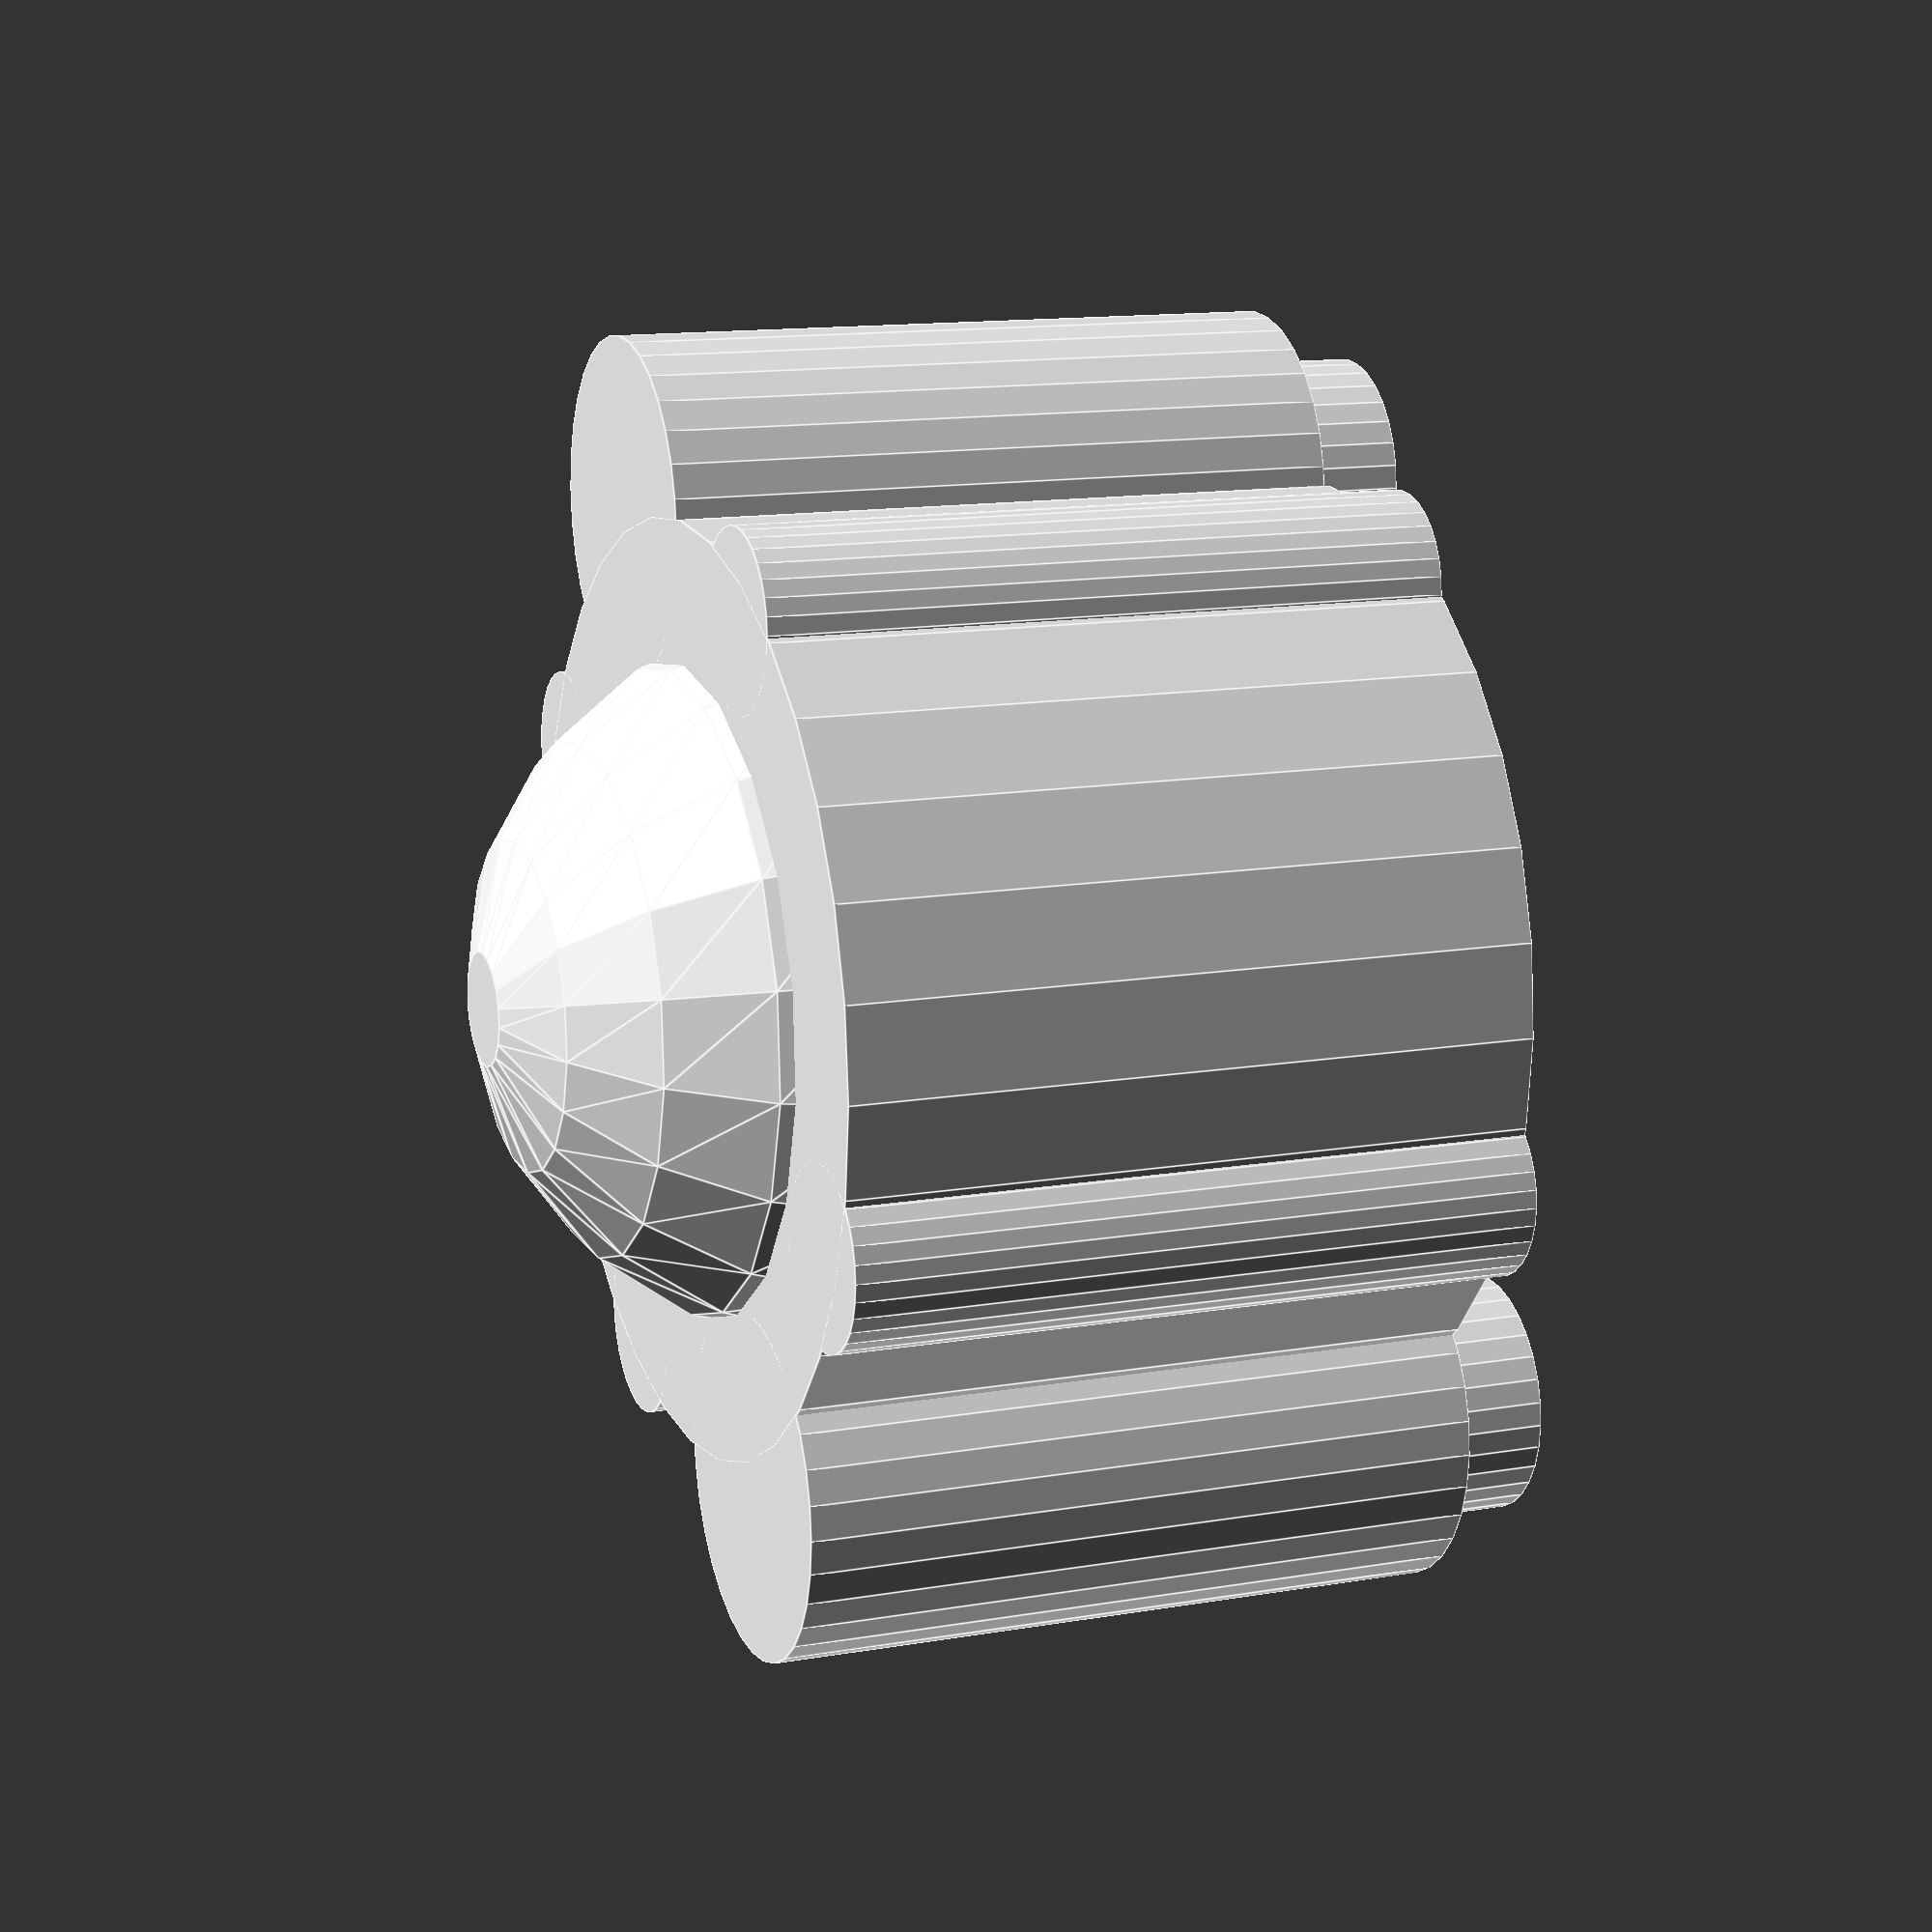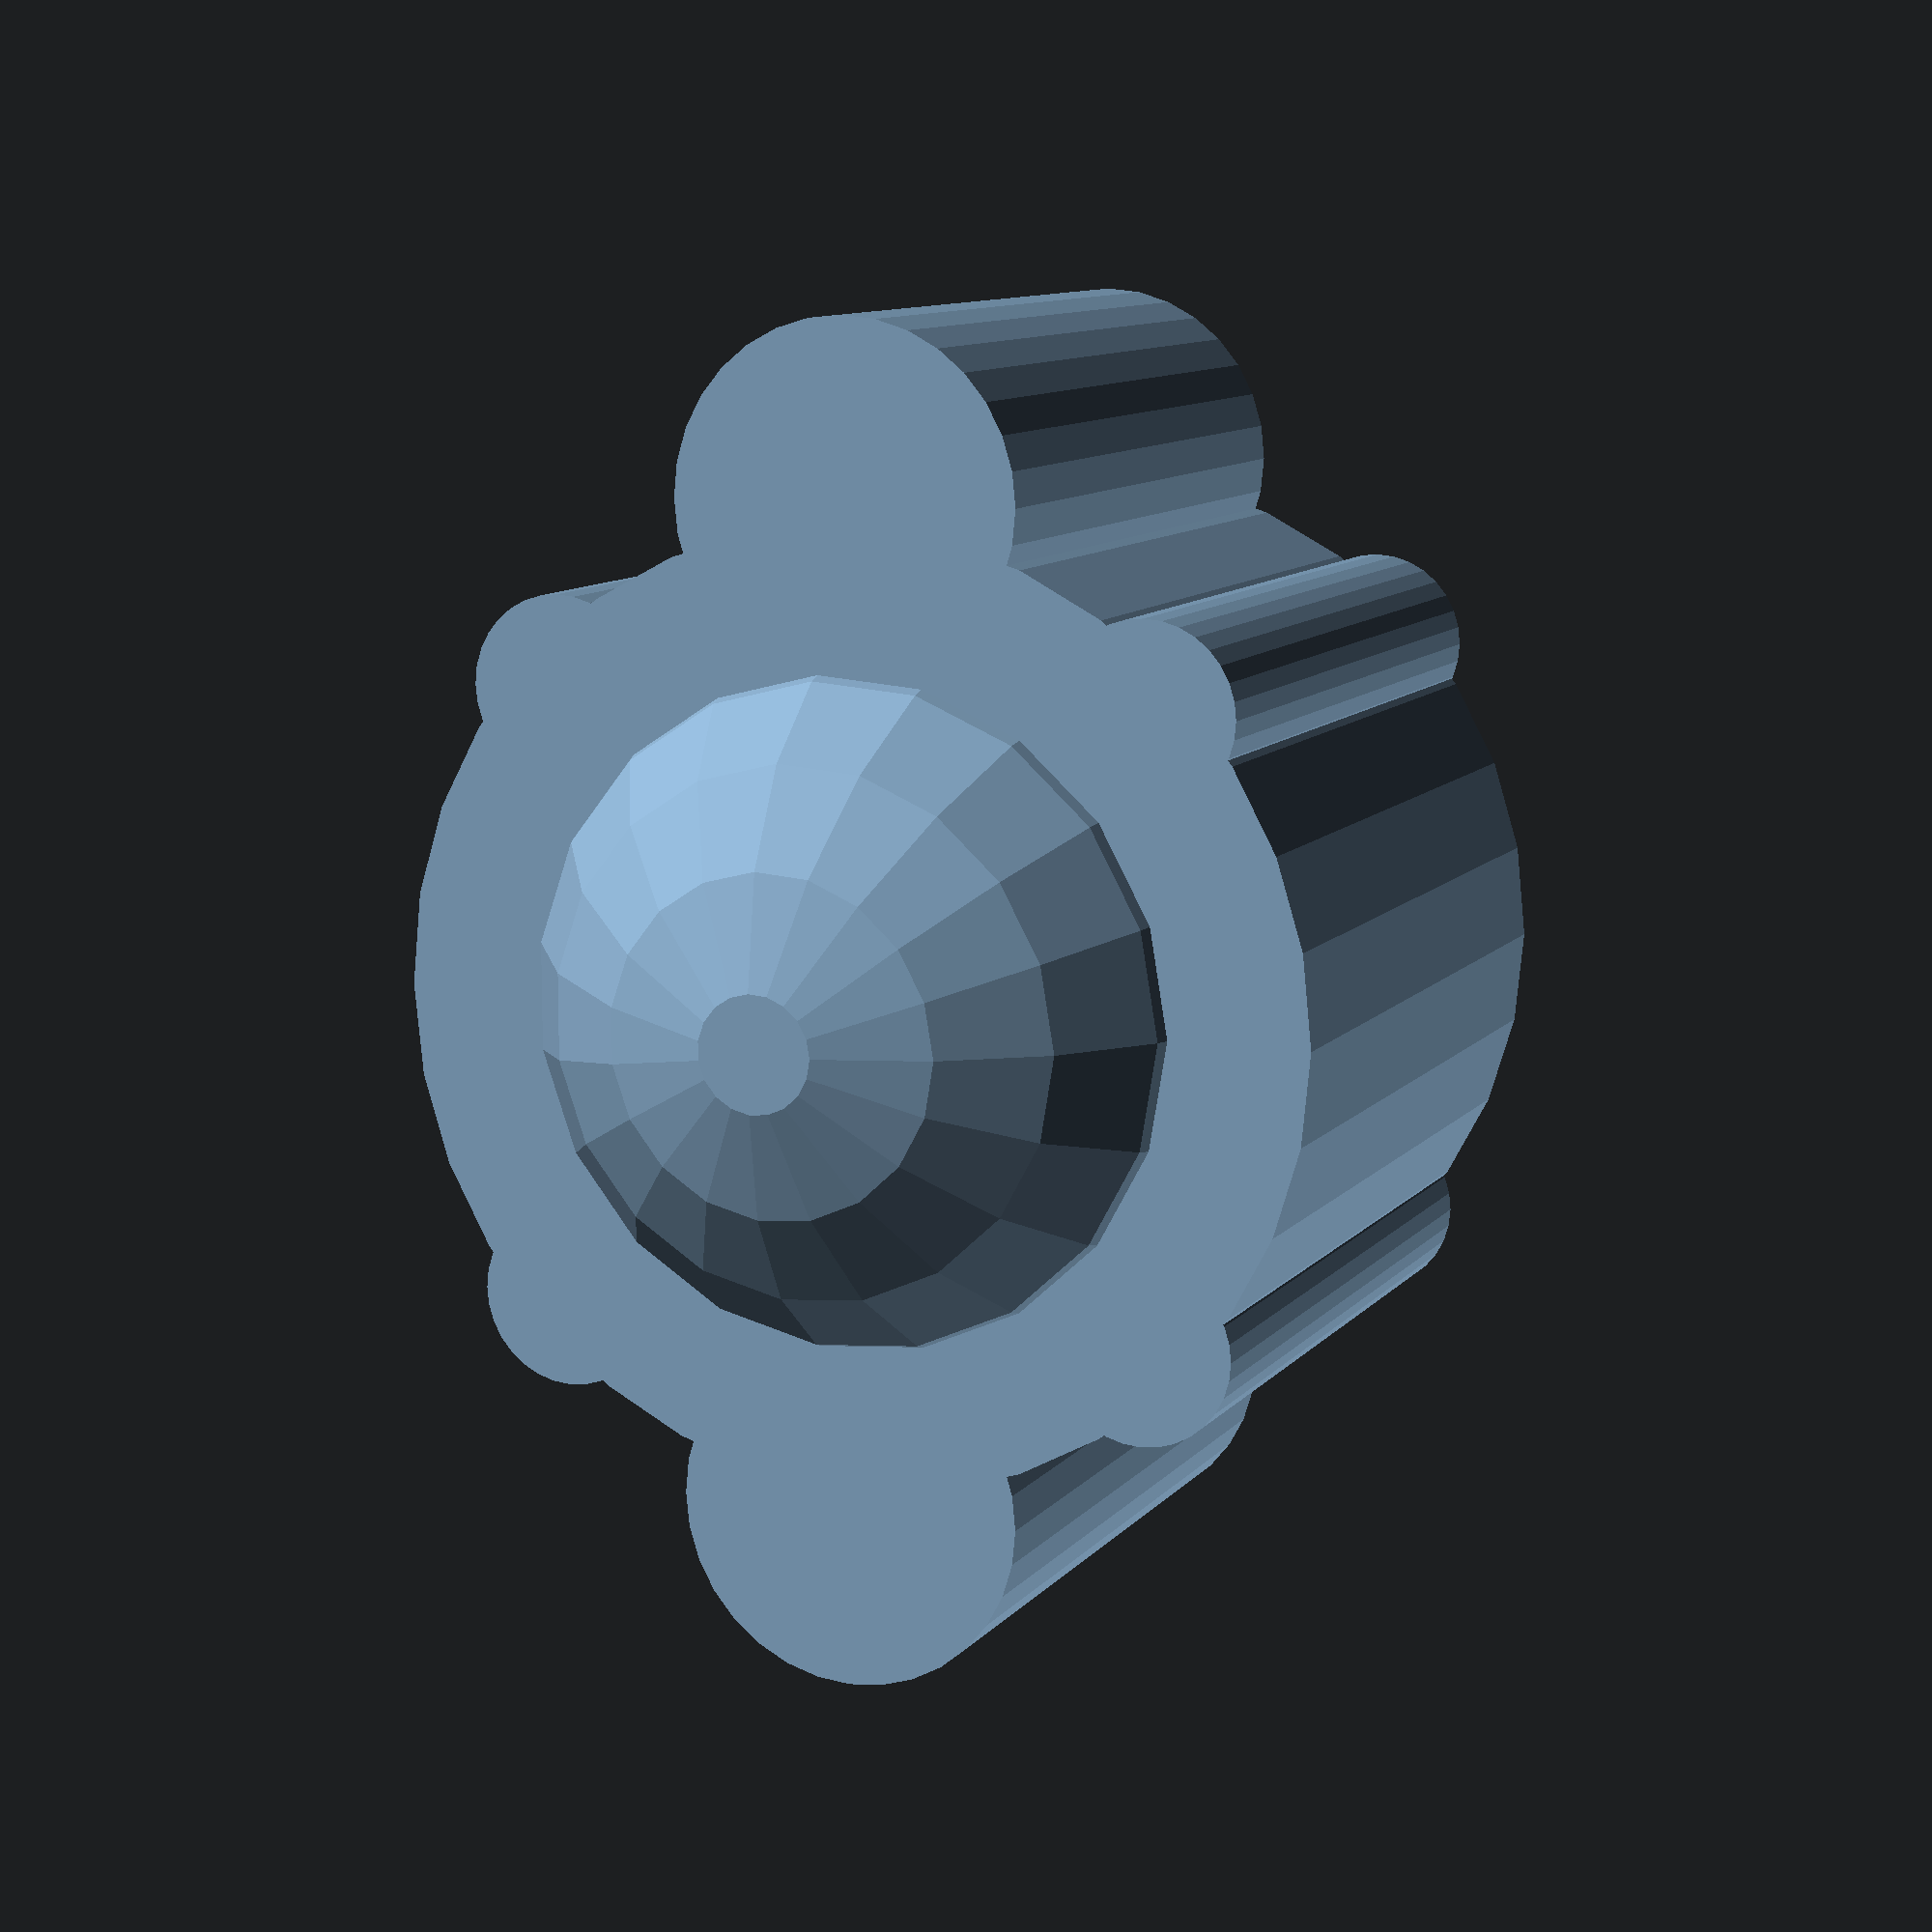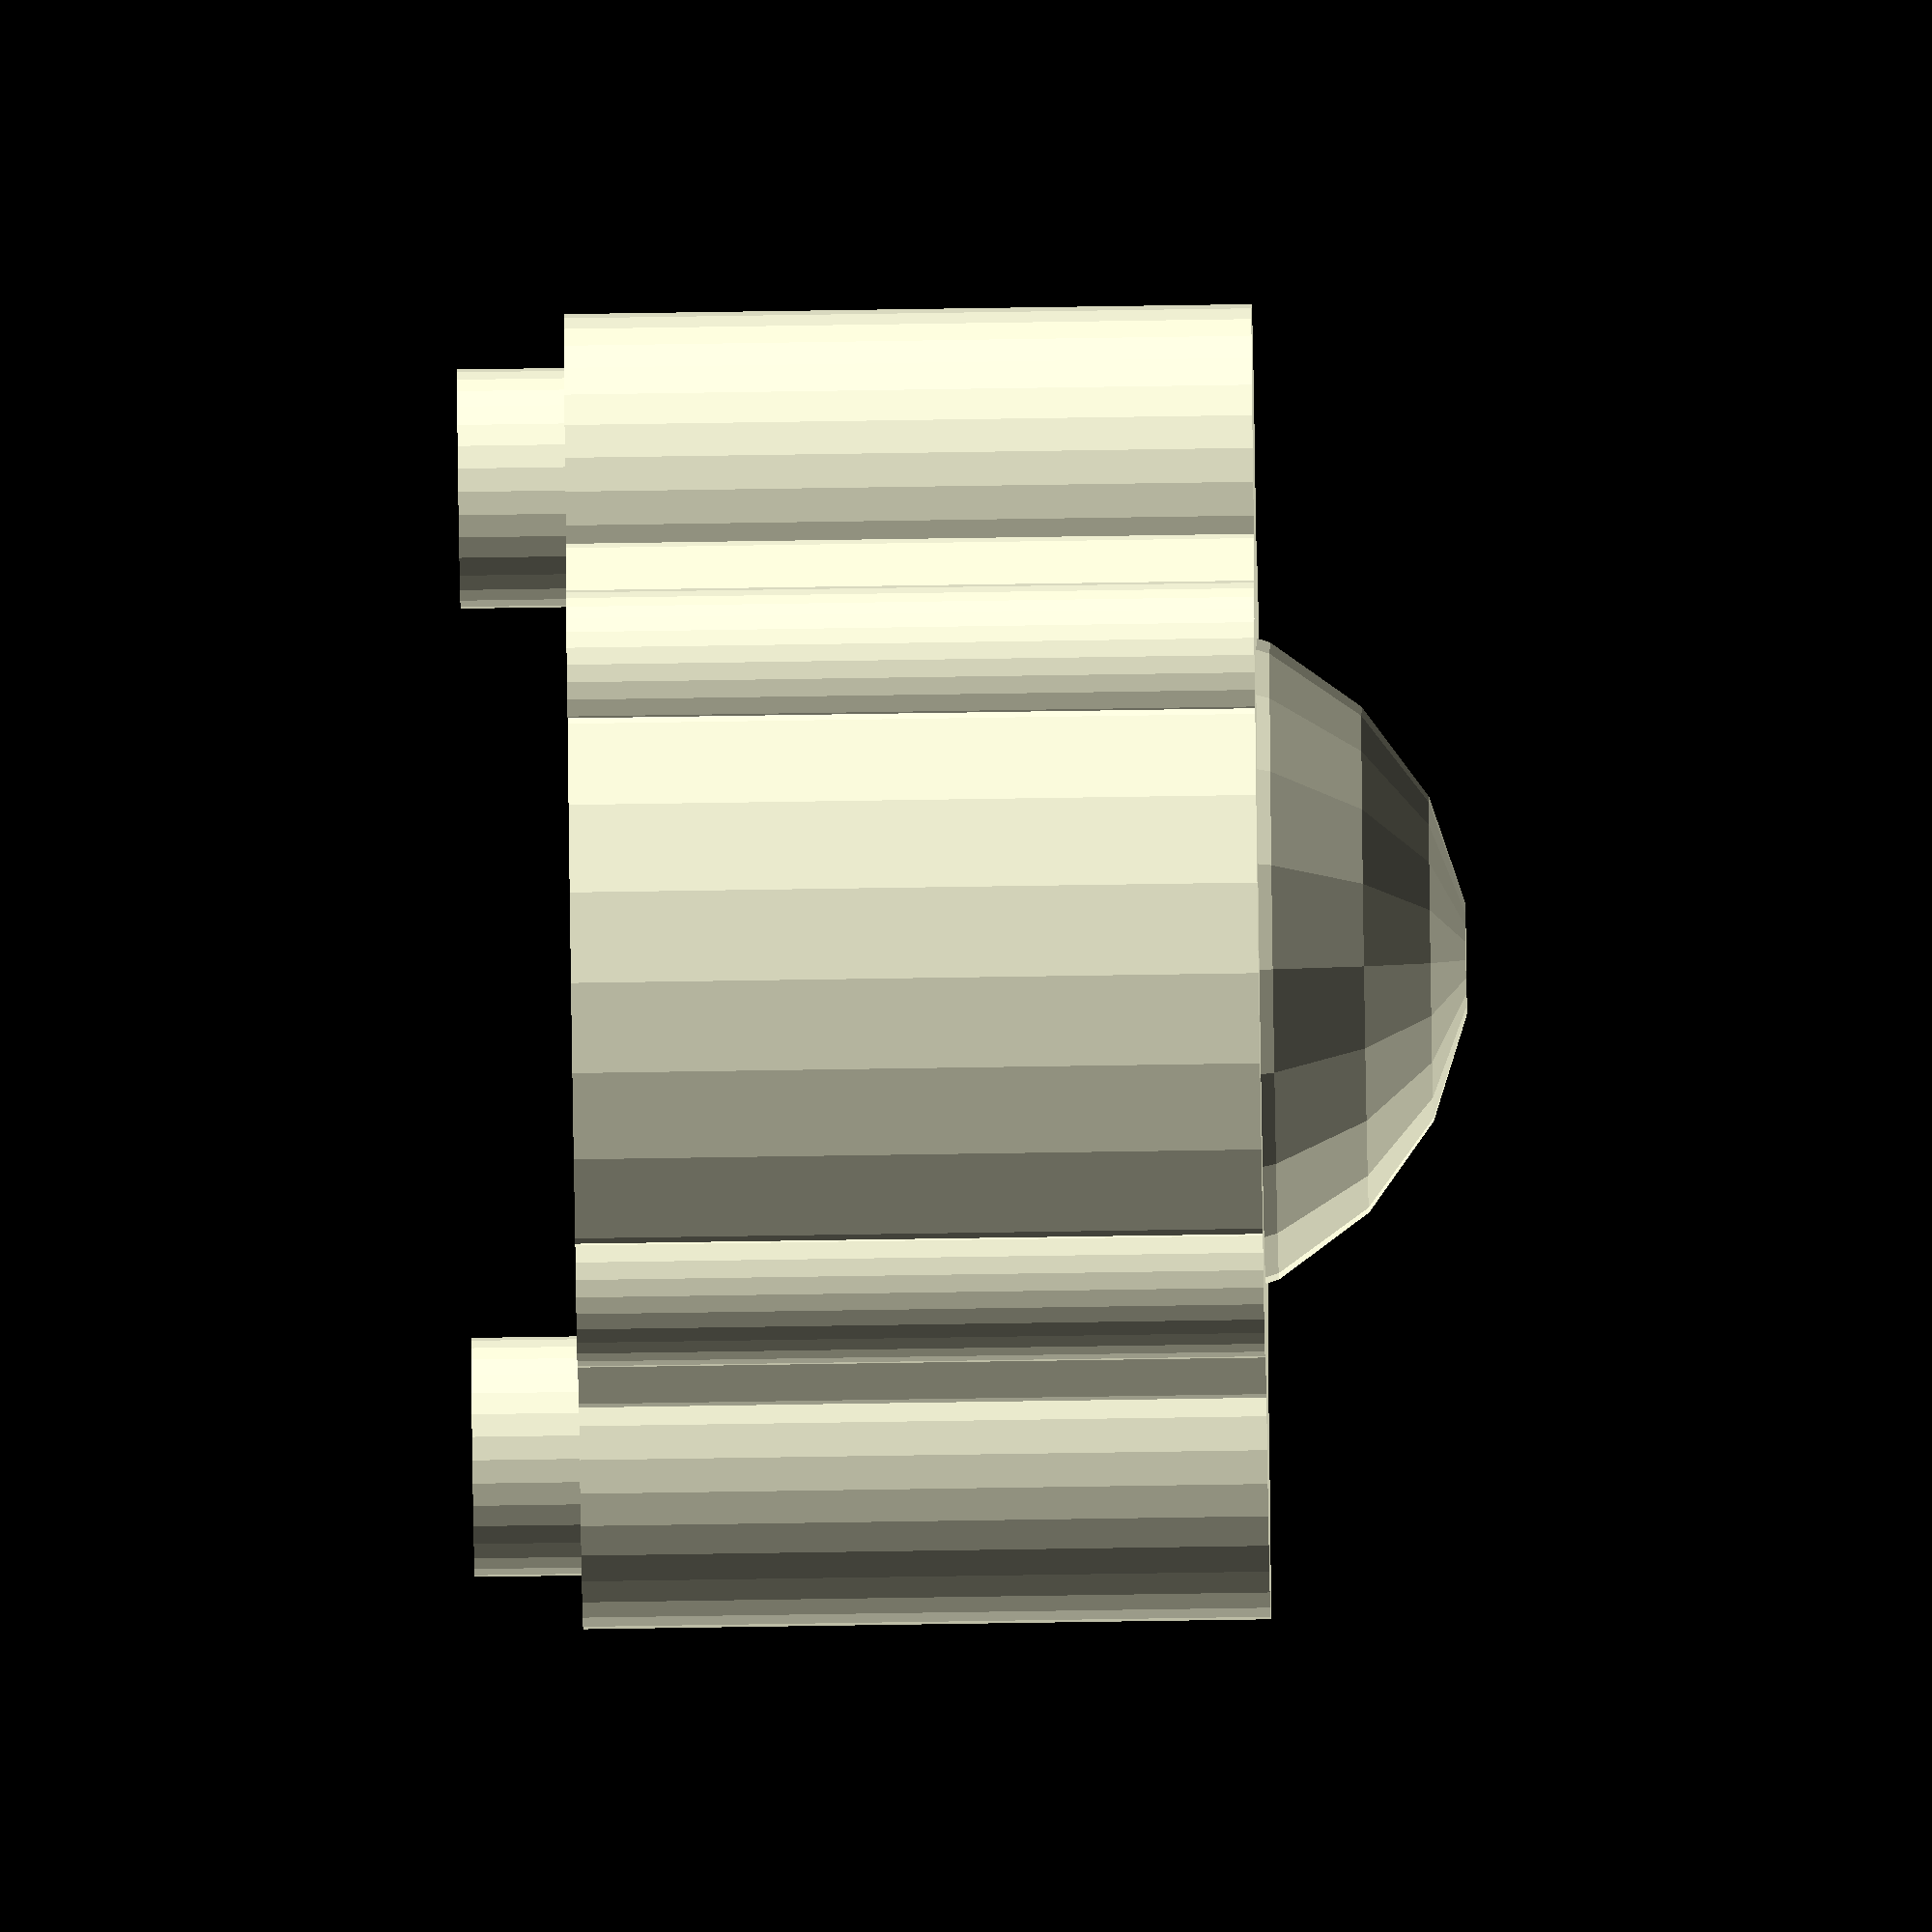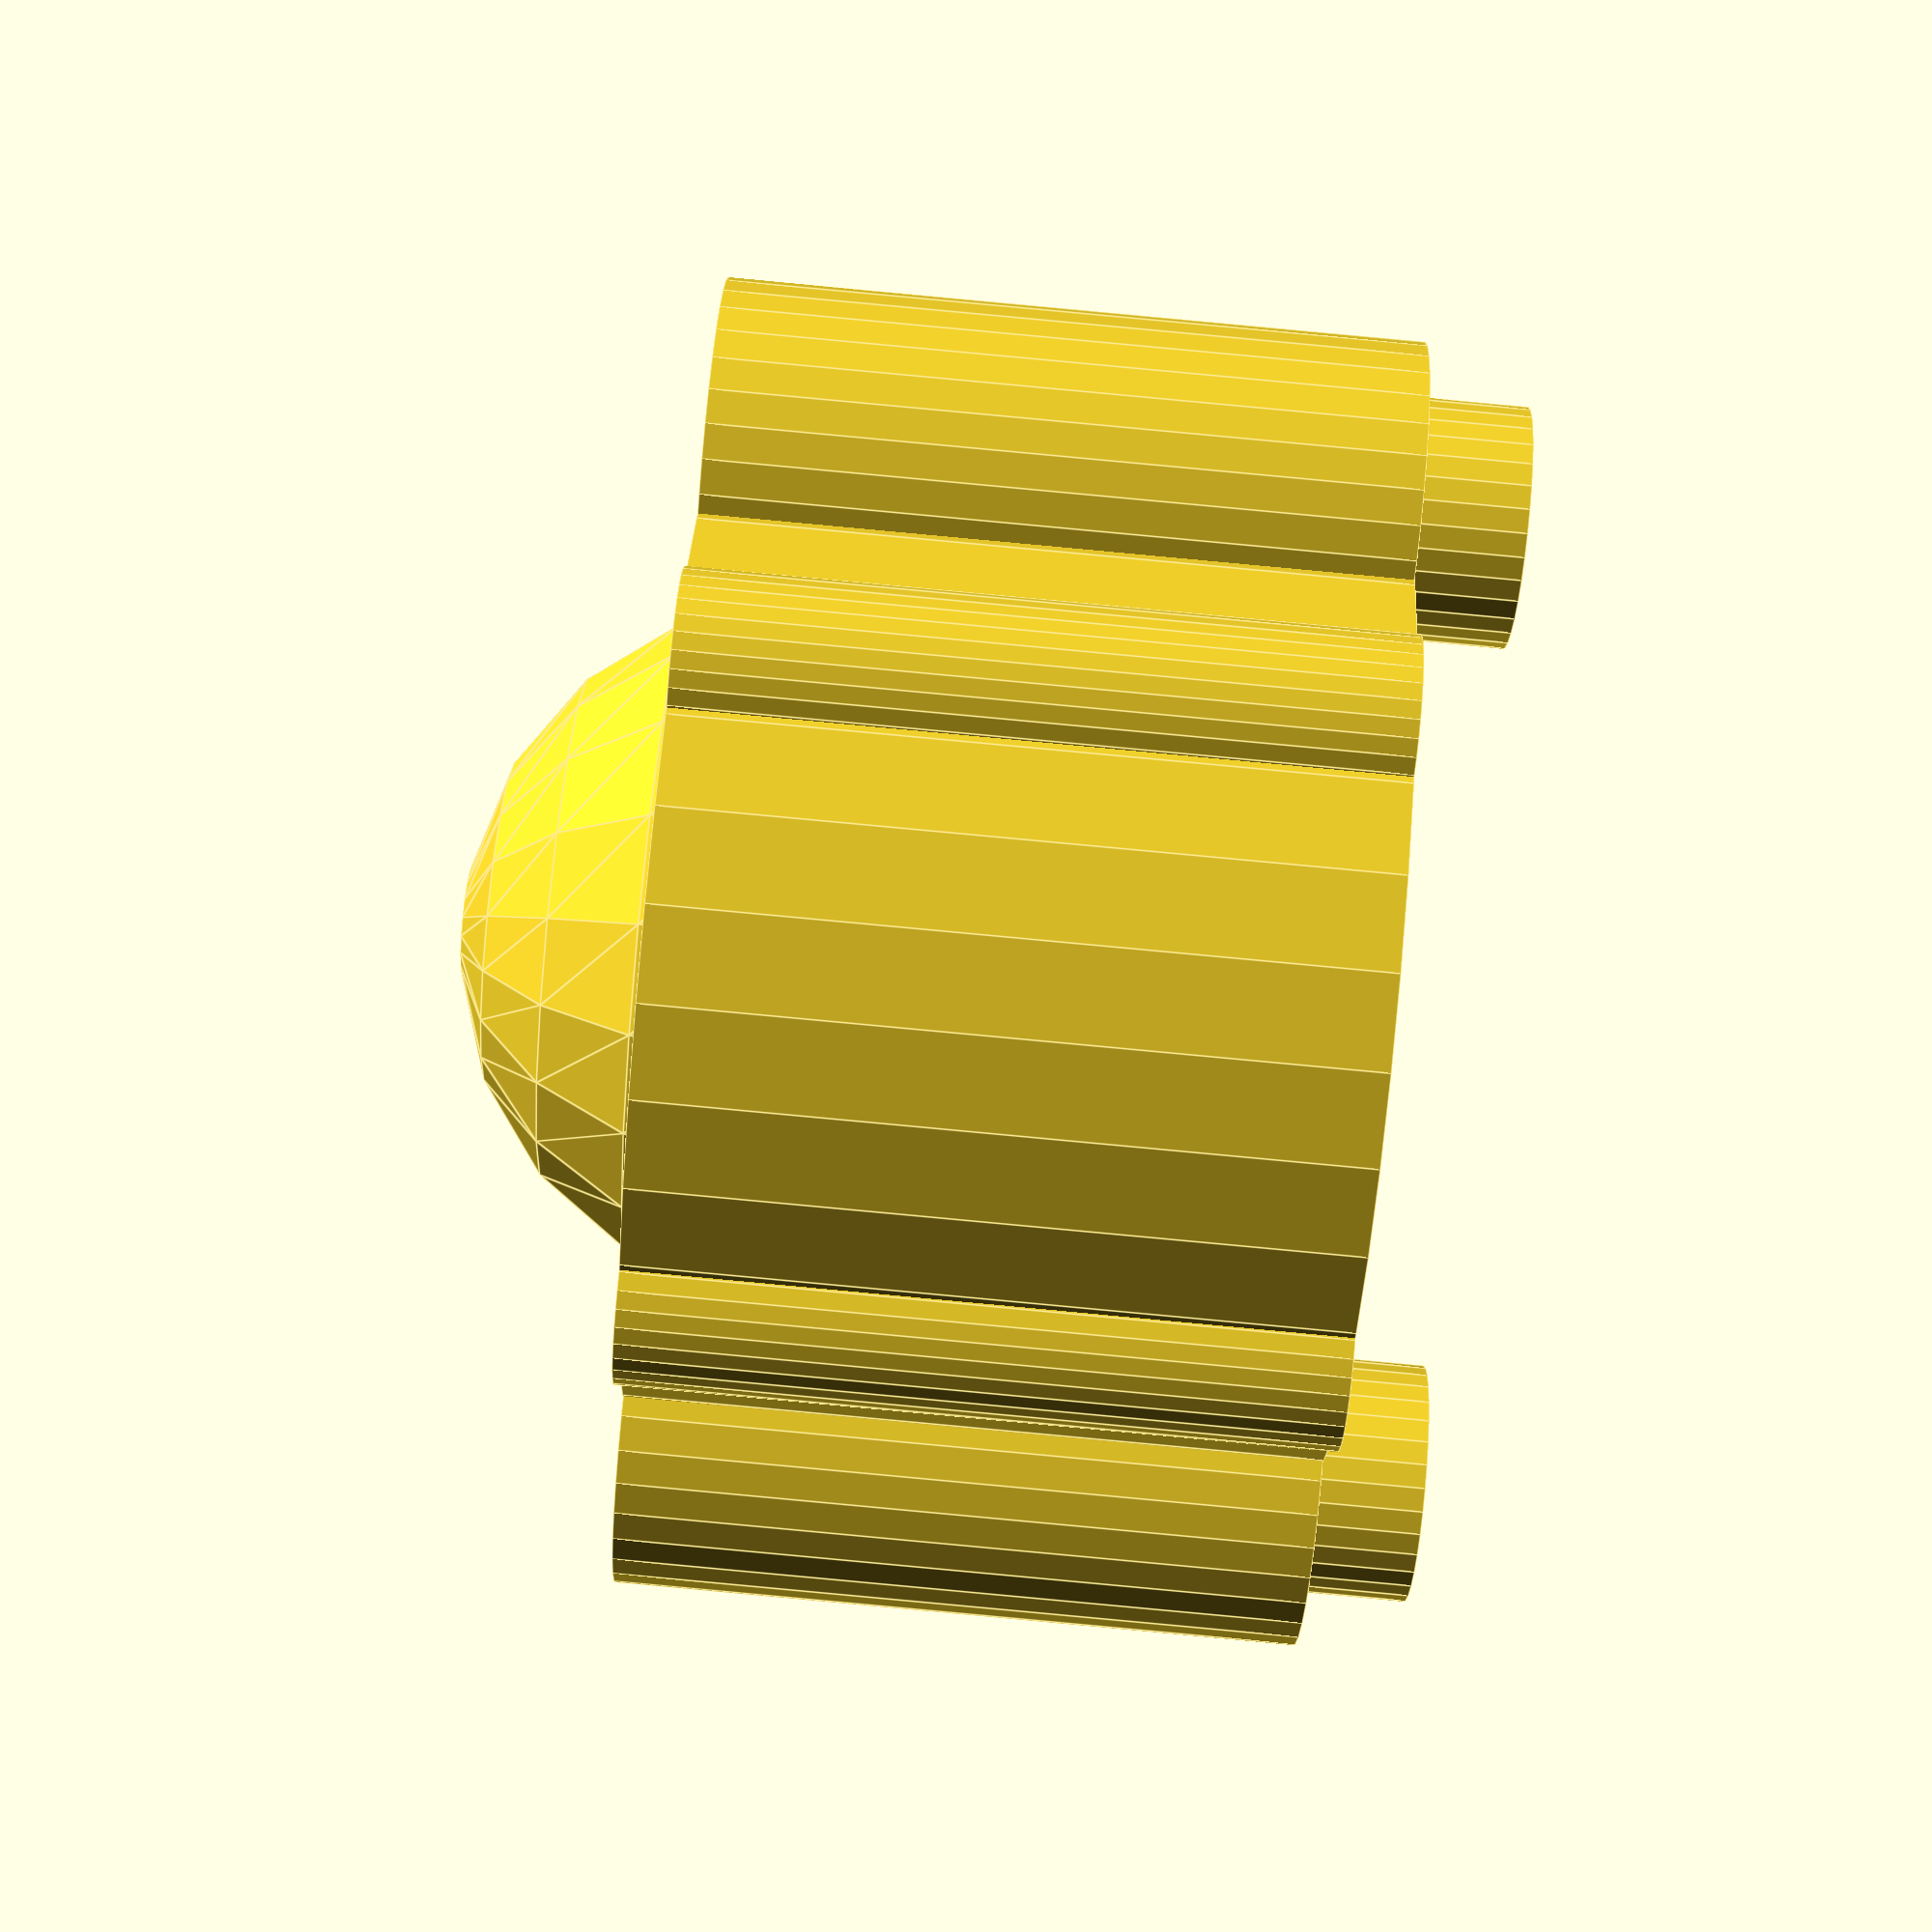
<openscad>



module bille() {
    rayon_bille=6;
    rayon_fixation_vis=2.9;
    rayon_corps=15.5/2;
    rayon_tete_vis=2;
    hauteur_corps=11.5;
    hauteur_fixation_vis=max(8.2,hauteur_corps);
    hauteur=15;
    largeur=22;
    hauteur_tete_vis=1.8;
    cote_carre=5;
    diamettre_petite_bille=1.5;
    //petite bille
    translate([cote_carre,cote_carre,hauteur-hauteur_corps]){
        cylinder(hauteur_corps,diamettre_petite_bille,diamettre_petite_bille,$fn=32);
    }
    translate([cote_carre,-cote_carre,hauteur-hauteur_corps]){
        cylinder(hauteur_corps,diamettre_petite_bille,diamettre_petite_bille,$fn=32);
    }
   translate([-cote_carre,cote_carre,hauteur-hauteur_corps]){
        cylinder(hauteur_corps,diamettre_petite_bille,diamettre_petite_bille,$fn=32);
    }
    translate([-cote_carre,-cote_carre,hauteur-hauteur_corps]){
        cylinder(hauteur_corps,diamettre_petite_bille,diamettre_petite_bille,$fn=32);
    }
    
    decallage_centre_vis=(largeur-(2*rayon_corps)-(2*rayon_fixation_vis))/2;
    //tete vis droite
    translate([0,decallage_centre_vis+rayon_corps,hauteur]){
        cylinder(hauteur_tete_vis,rayon_tete_vis,rayon_tete_vis,$fn=32);
    }
     //tete vis gauche
    translate([0,-1*(decallage_centre_vis+rayon_corps),hauteur]){
        cylinder(hauteur_tete_vis,rayon_tete_vis,rayon_tete_vis,$fn=32);
    }
   //fixation vis droite
    translate([0,decallage_centre_vis+rayon_corps,hauteur-hauteur_fixation_vis]){
        cylinder(hauteur_fixation_vis,rayon_fixation_vis,rayon_fixation_vis,$fn=32);
    }
    //fixation vis gauche
    translate([0,-1*(decallage_centre_vis+rayon_corps),hauteur-hauteur_fixation_vis]){
        cylinder(hauteur_fixation_vis,rayon_fixation_vis,rayon_fixation_vis,$fn=32);
    }
    //corps
    translate([0,0,hauteur-hauteur_corps]){
        cylinder(hauteur_corps,rayon_corps,rayon_corps,$fn=32);
    }
    //bille
    translate([0,0,rayon_bille]){
        sphere(rayon_bille);
    }
}


bille();

</openscad>
<views>
elev=166.9 azim=202.1 roll=291.5 proj=p view=edges
elev=349.9 azim=180.1 roll=202.7 proj=p view=solid
elev=67.1 azim=68.5 roll=90.9 proj=o view=solid
elev=269.7 azim=82.7 roll=275.3 proj=p view=edges
</views>
